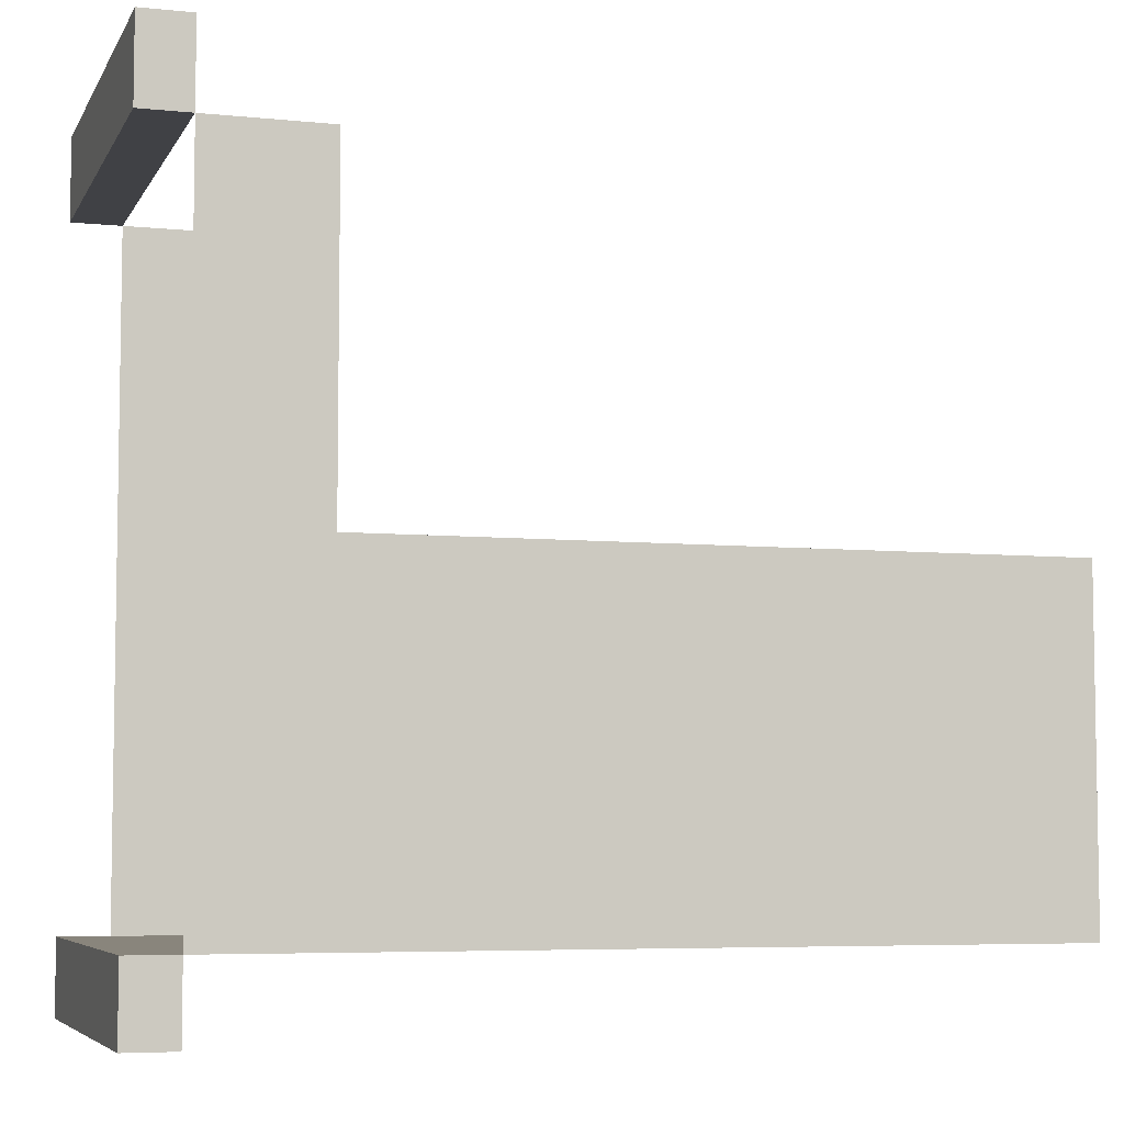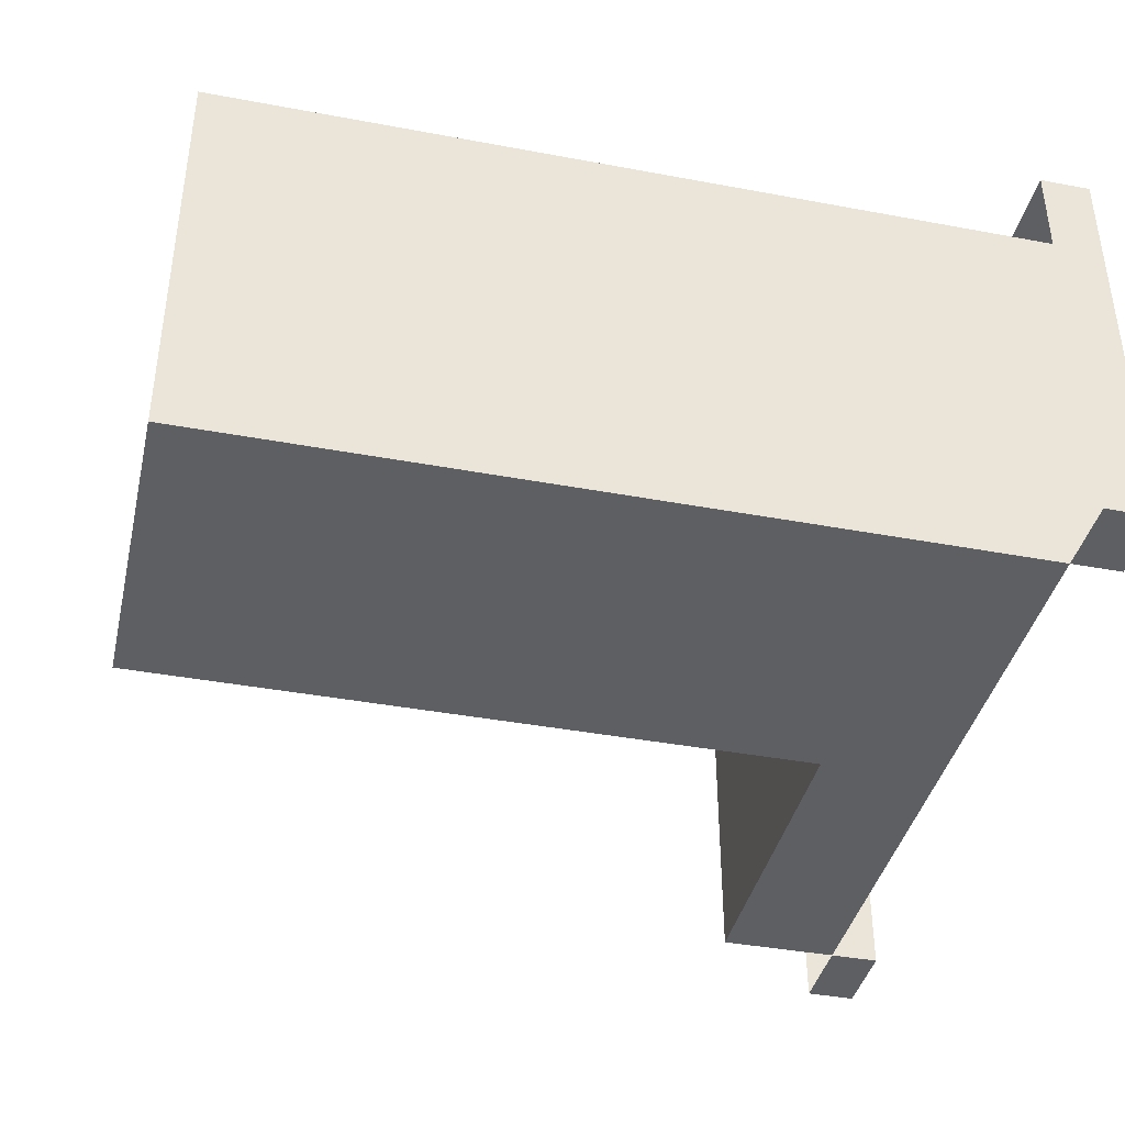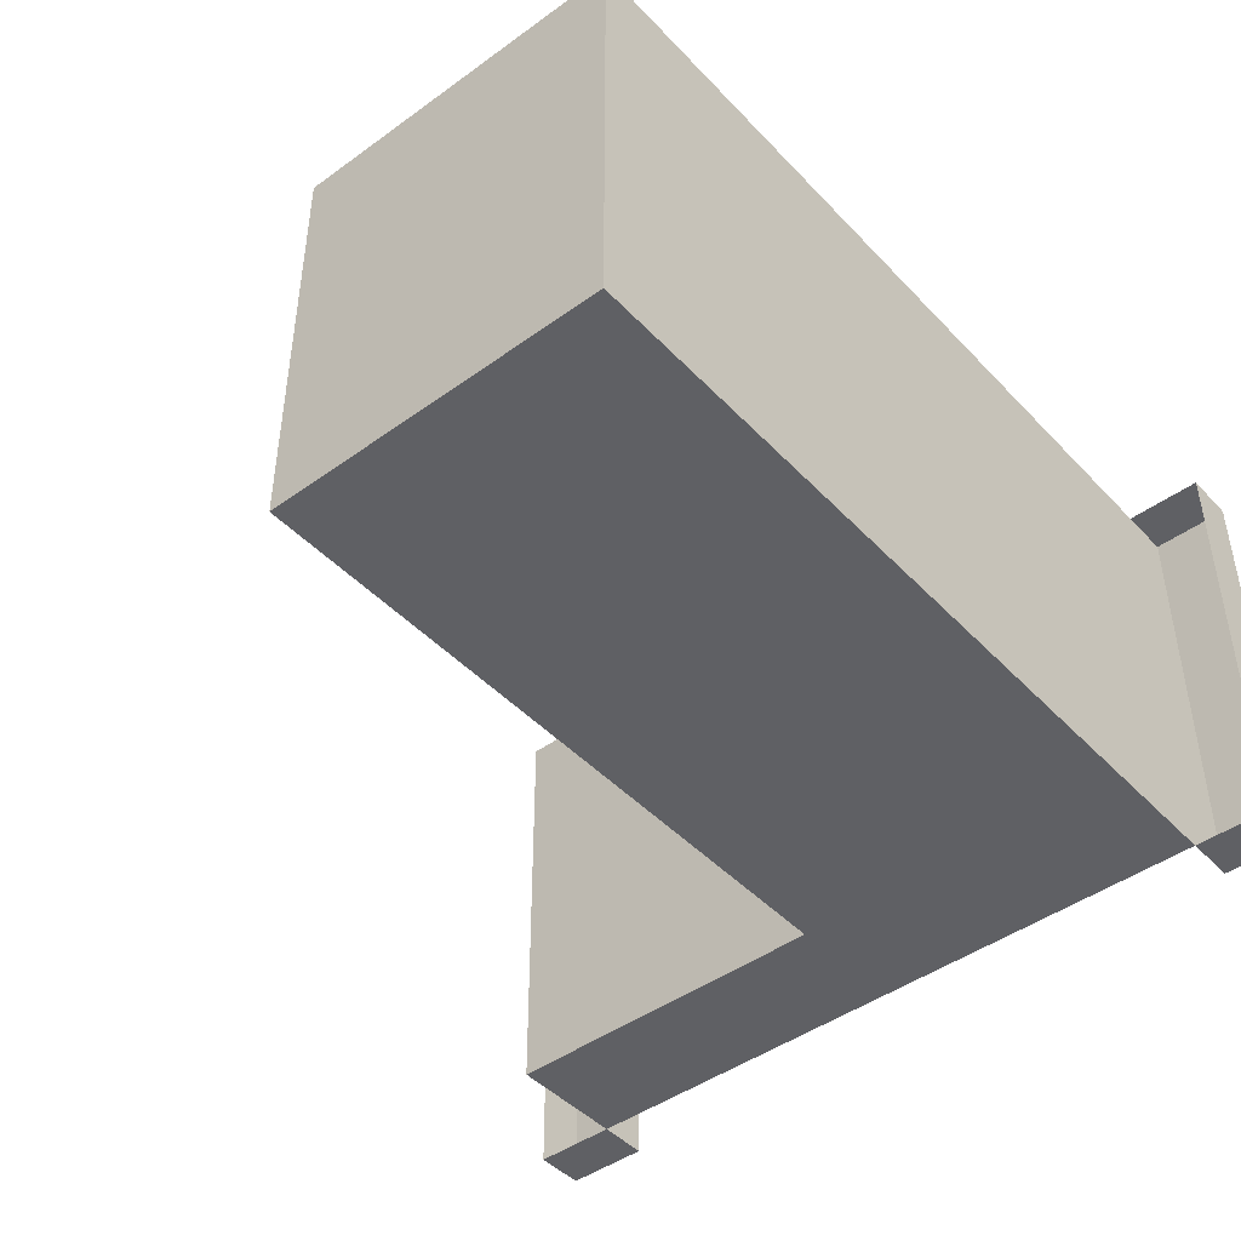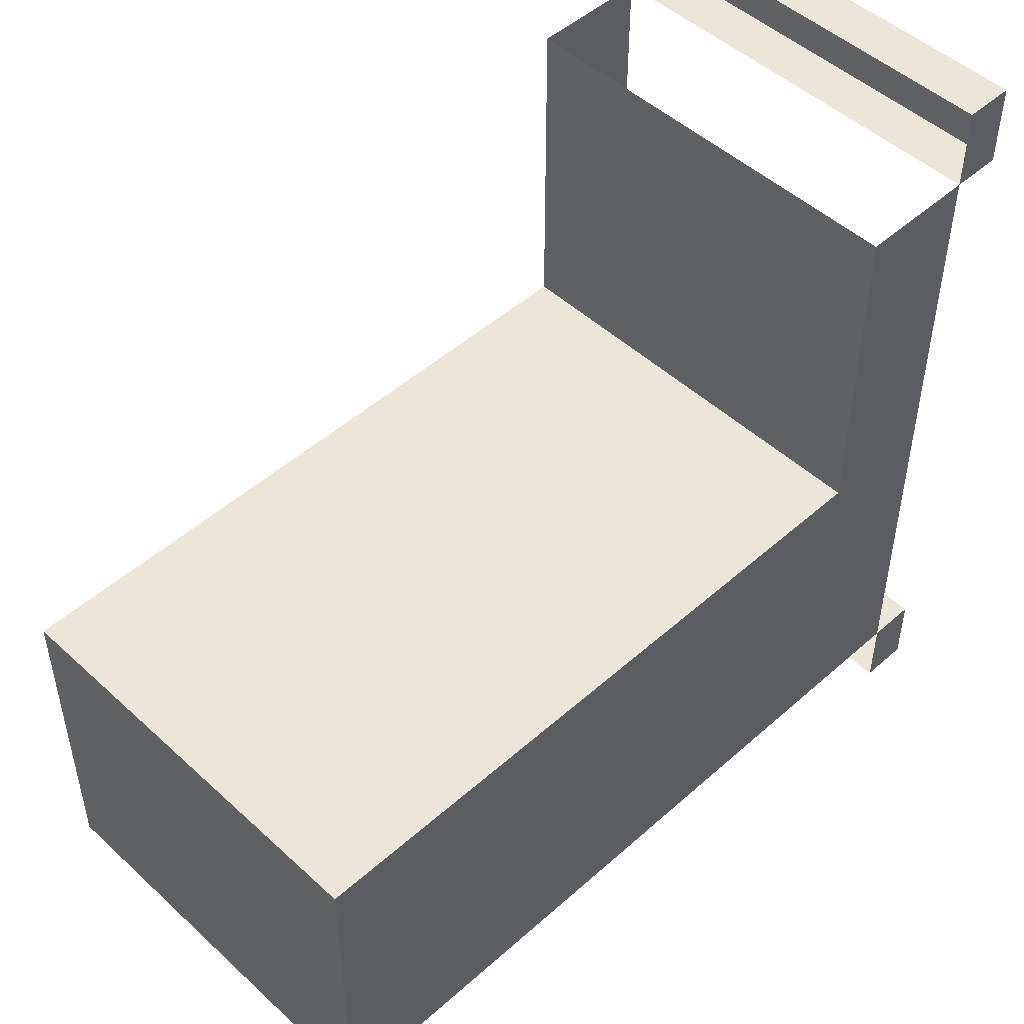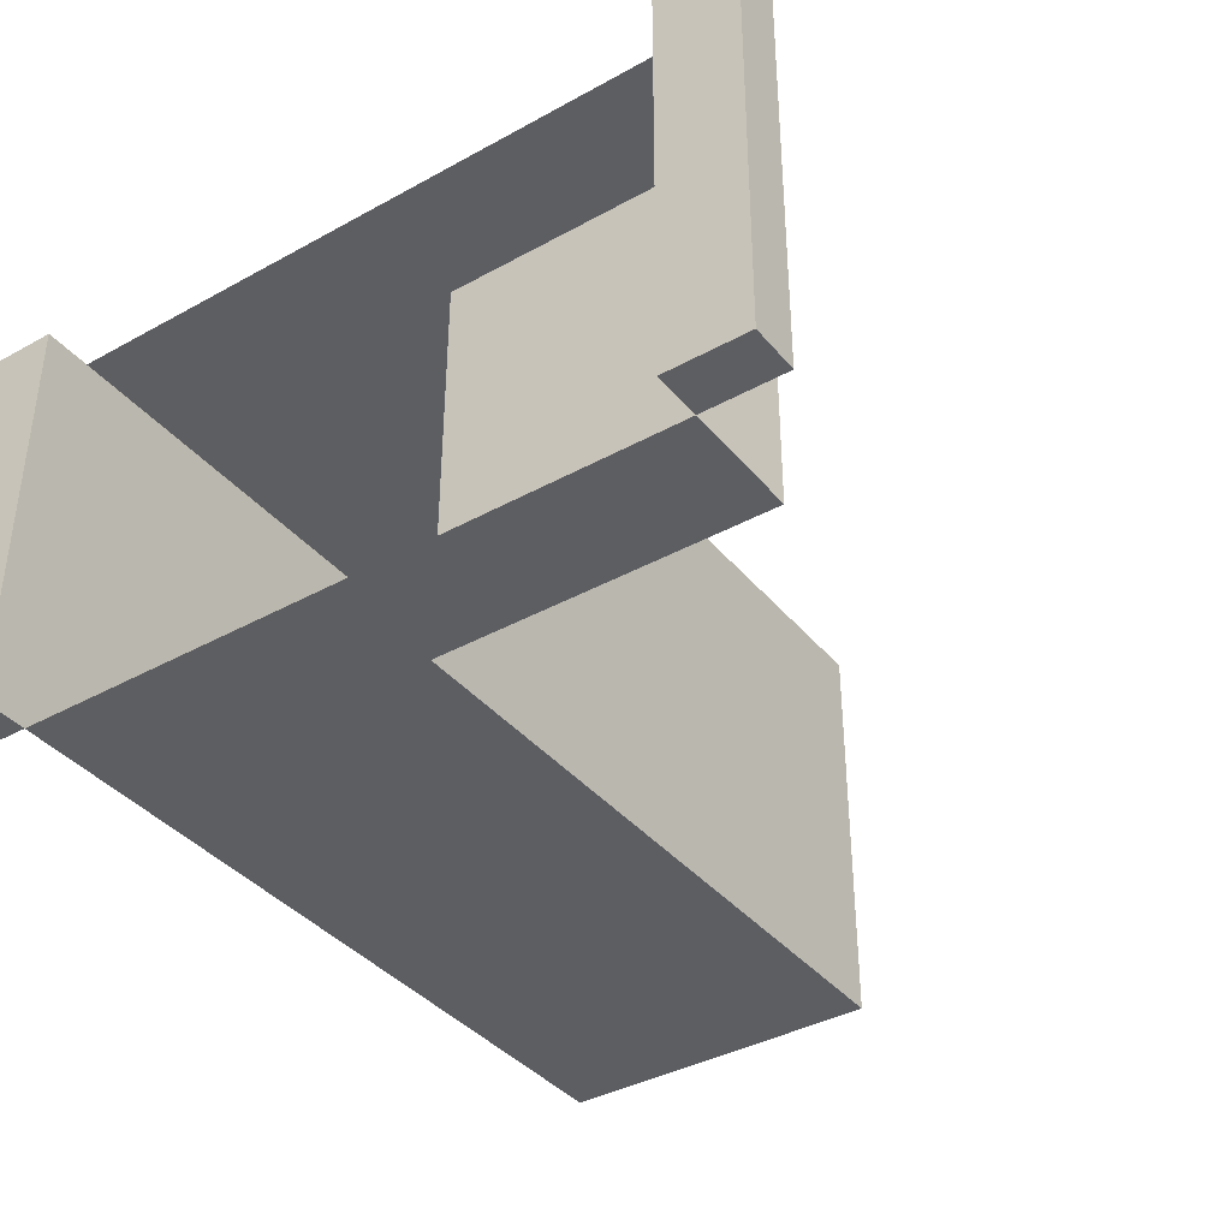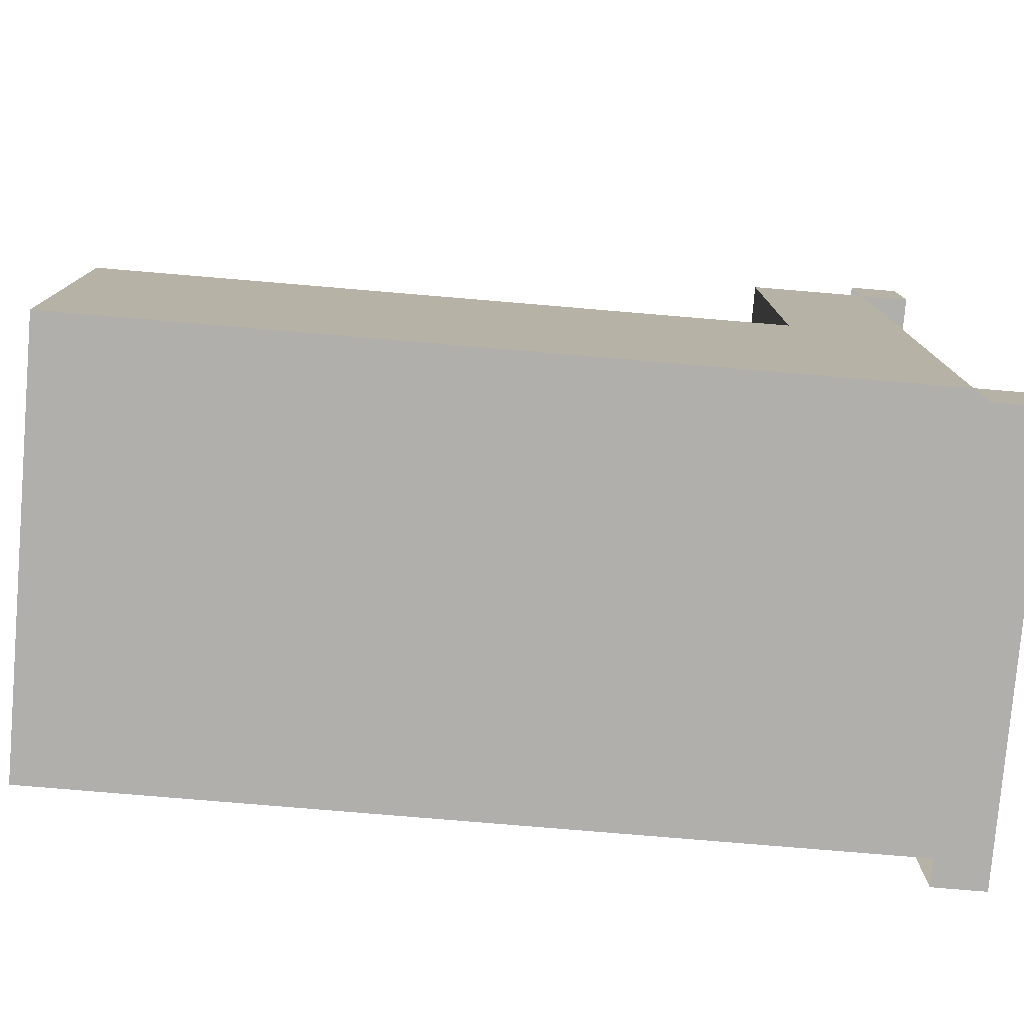
<metadata>
{"format":"obj","ext":"obj","renderer":"f3d","projection":"perspective","resolution":1024,"background":"white","views":[{"elev":-5.9,"azim":162.8,"up":"+Y"},{"elev":-40.1,"azim":-13.0,"up":"+Z"},{"elev":-45.0,"azim":-50.0,"up":"+Z"},{"elev":49.1,"azim":-44.5,"up":"+Y"},{"elev":-38.4,"azim":124.9,"up":"+Z"},{"elev":-78.3,"azim":-4.8,"up":"+Y"}]}
</metadata>
<code>
o Cube.111
v 0.006084 -0.0049 -0.5
v 0.006084 -0.0049 0
v 0.006084 0.9851 -0.5
v 0.006084 0.9851 -0
v 0.006084 0.8861 -0.5
v 0.006084 0.8861 -0
v 0.006084 0.0842 -0.5
v 0.006084 0.0842 -0
v -0.1368 0.8861 -0.5
v -0.1368 0.8861 -0
v -0.03676 0.0842 -0.5
v -0.03676 0.0842 -0
v 0.06552 0.0842 -0.5
v 0.06552 -0.0049 -0.5
v 0.06552 0.0842 -0
v 0.06552 -0.0049 0
v 0.06552 0.9851 -0.5
v 0.06552 0.9851 -0
v 0.06552 0.8861 -0.5
v 0.06552 0.8861 -0
v 0.006084 0.4852 -0.5
v 0.006084 0.4852 -0
v -0.1368 0.4852 -0.5
v -0.1368 0.4852 -0
v -0.9467 0.4852 -0.5
v -0.9467 0.0842 -0.5
v -0.9467 0.4852 -0
v -0.9467 0.0842 -0
f 6 5 19 20
f 8 2 16 15
f 22 8 12 24
f 21 5 9 23
f 1 7 13 14
f 23 9 10 24
f 8 7 11 12
f 19 17 18 20
f 14 13 15 16
f 2 1 14 16
f 3 4 18 17
f 5 3 17 19
f 4 6 20 18
f 7 8 15 13
f 23 24 27 25
f 7 21 23 11
f 6 22 24 10
f 26 25 27 28
f 11 23 25 26
f 12 11 26 28
f 24 12 28 27

</code>
